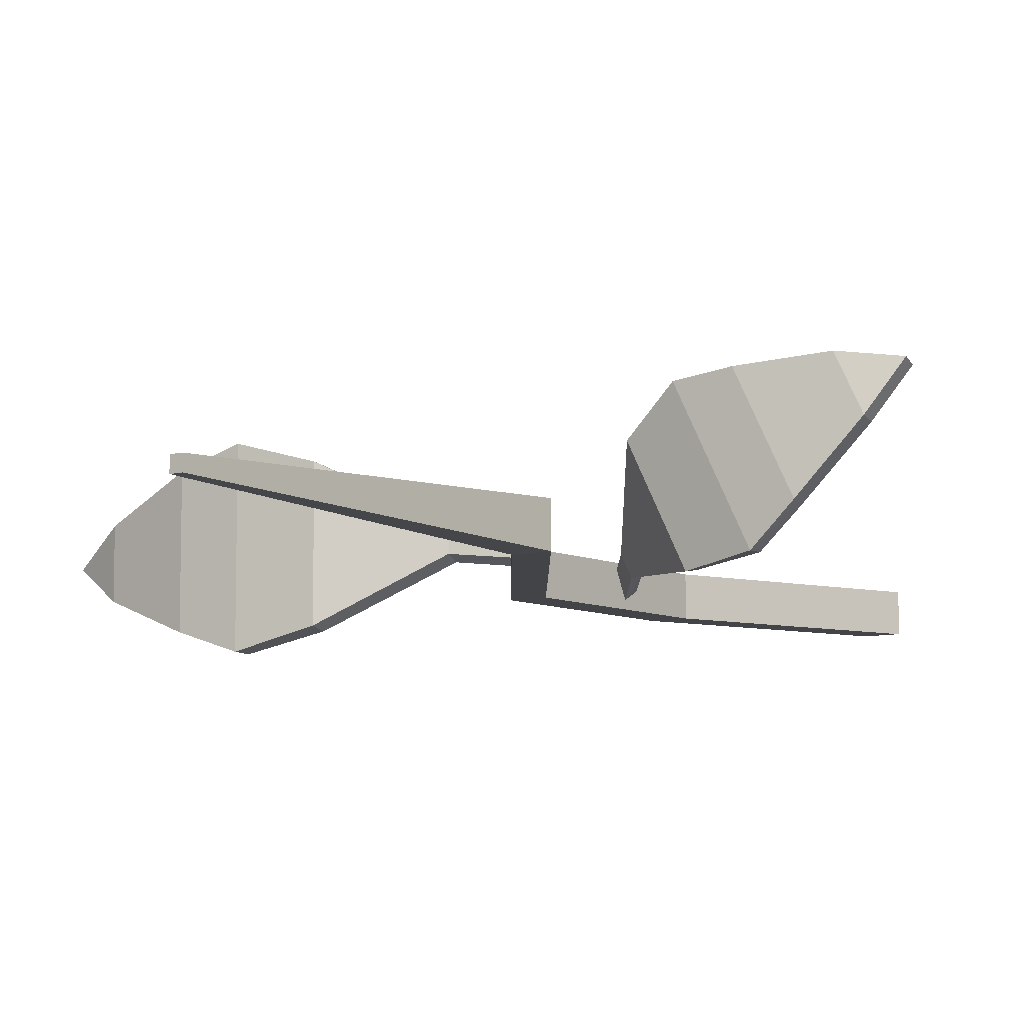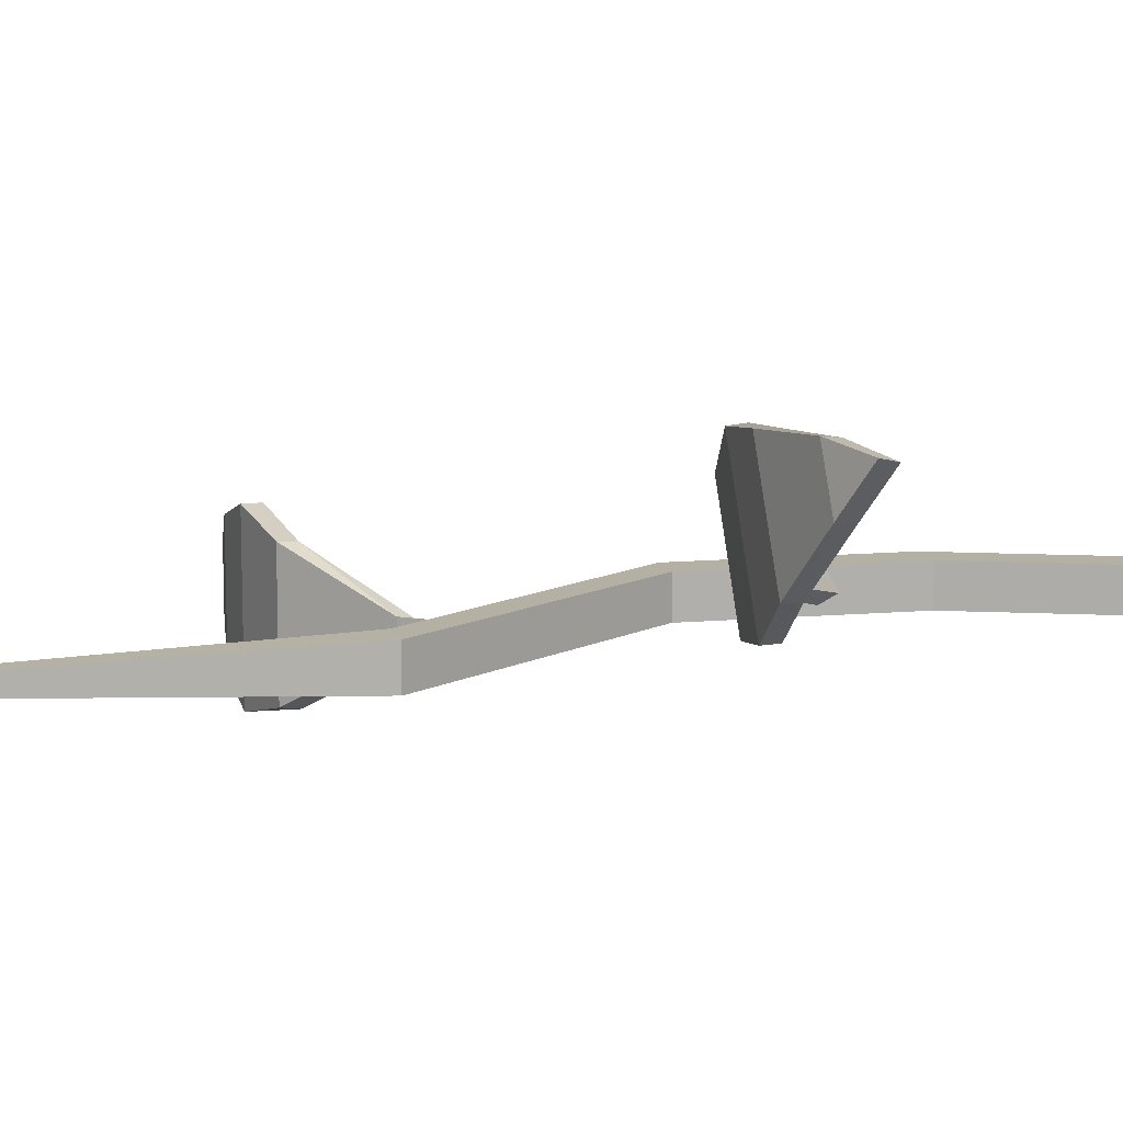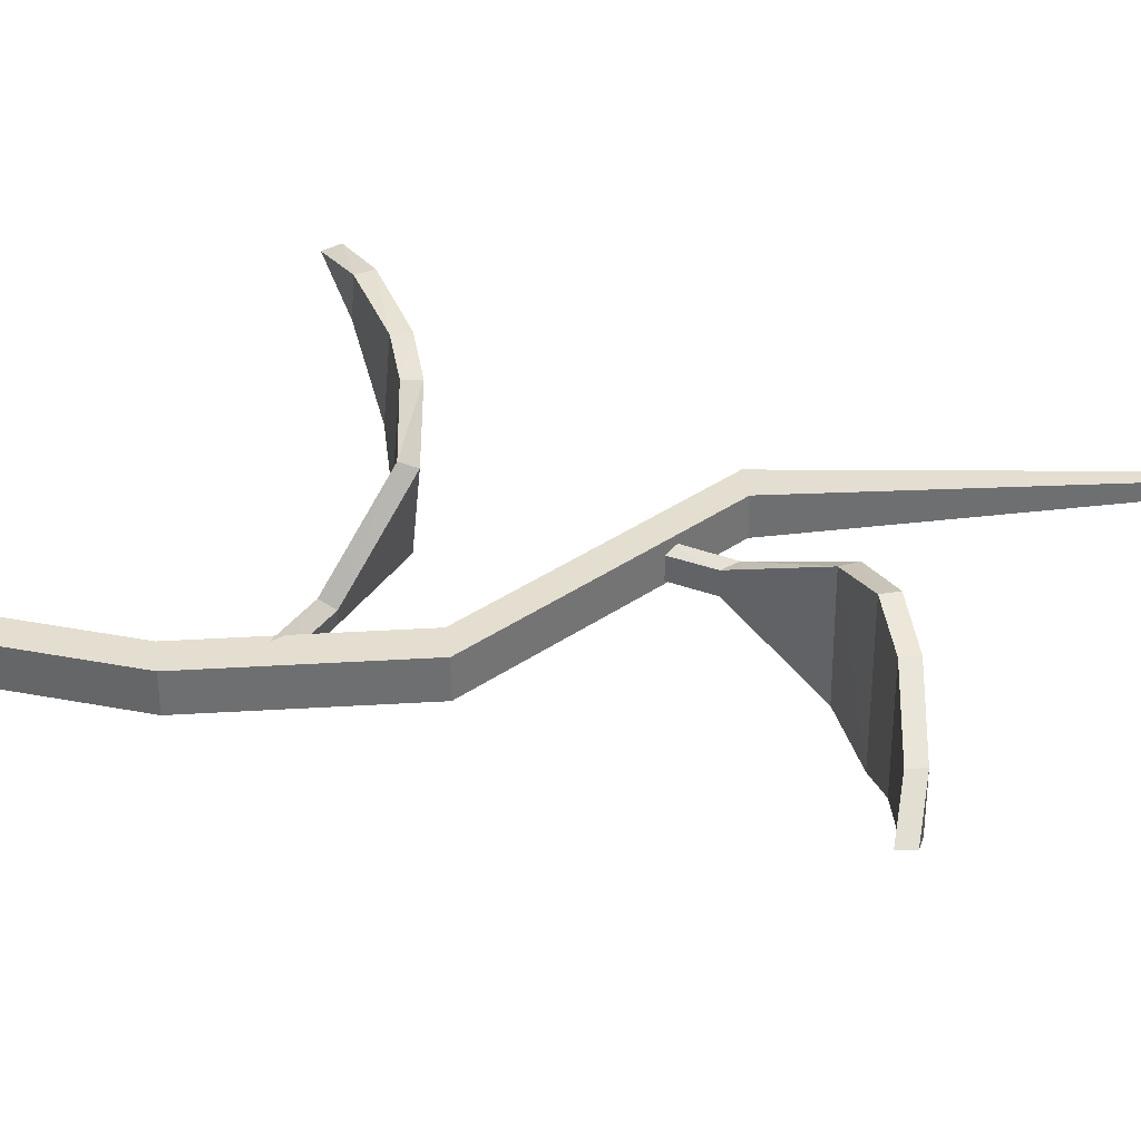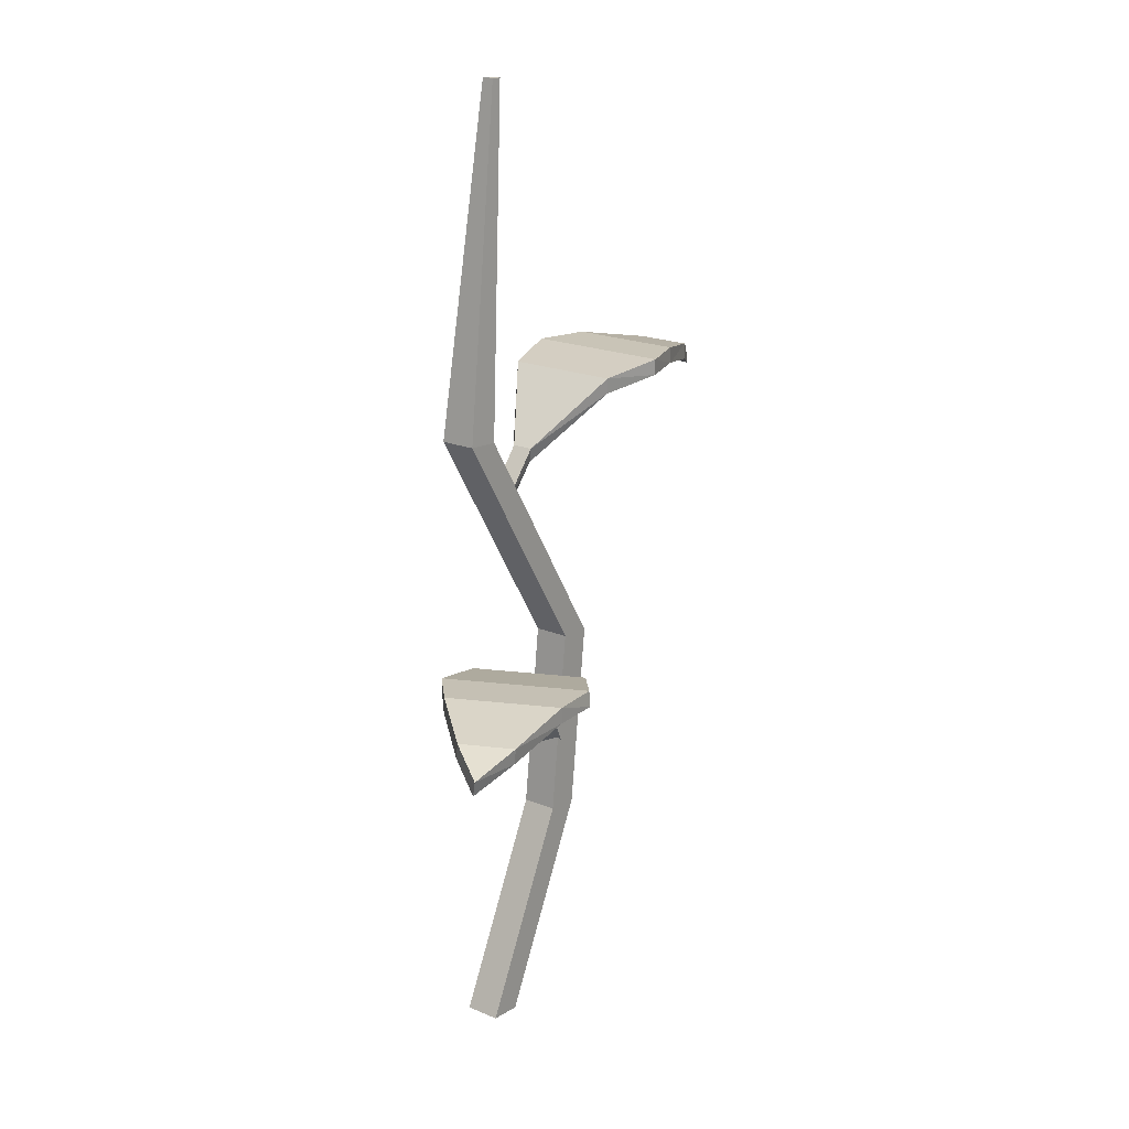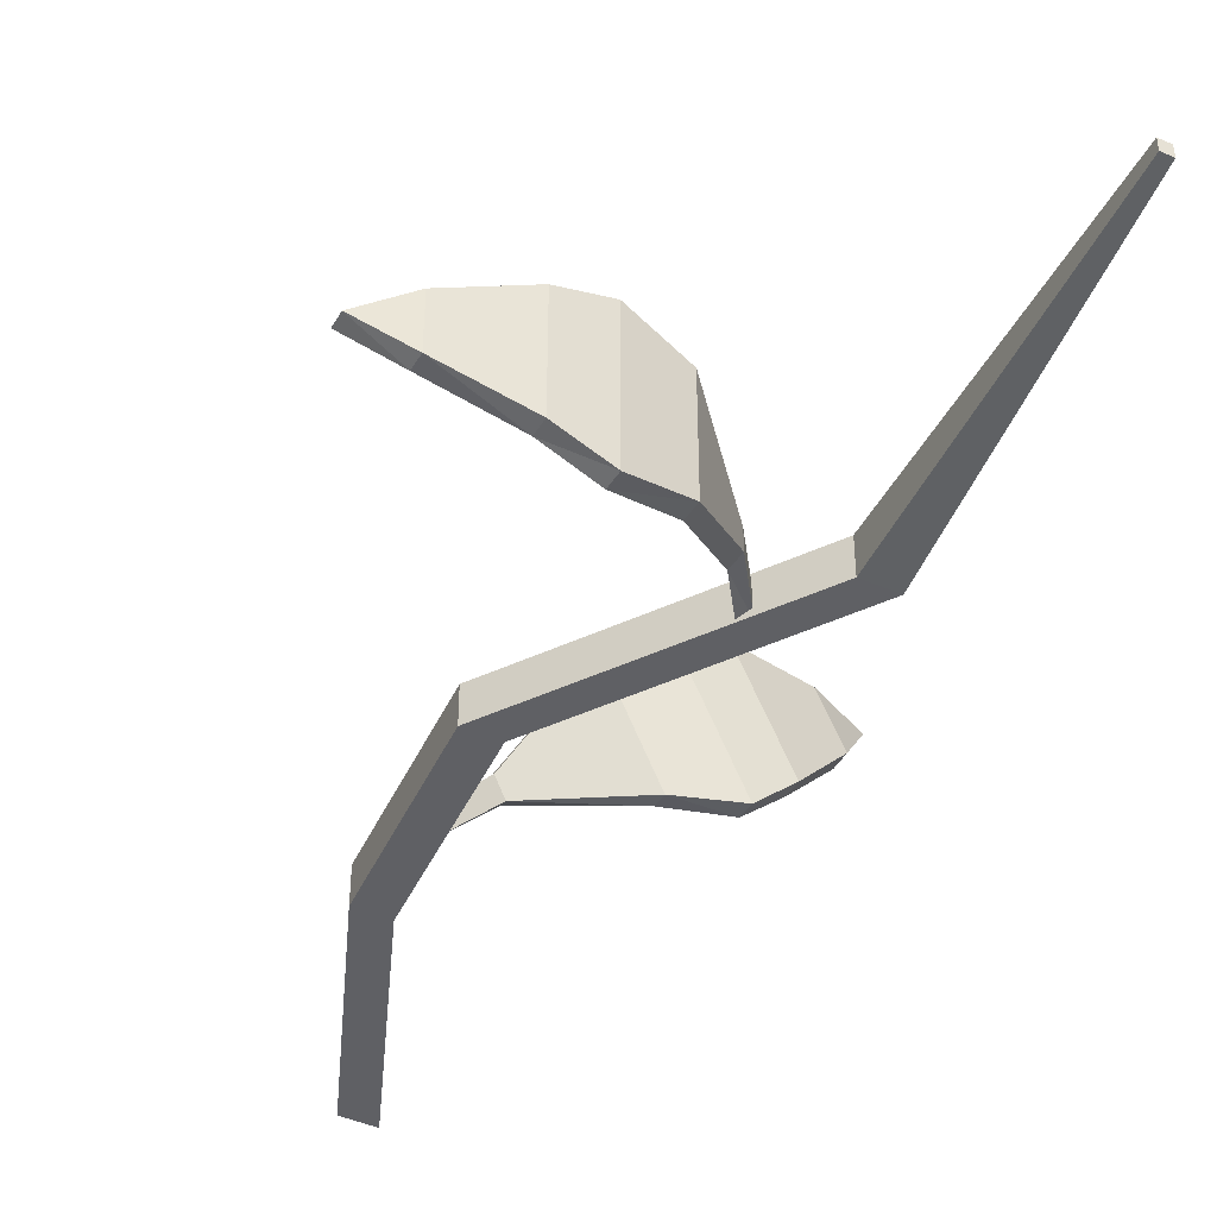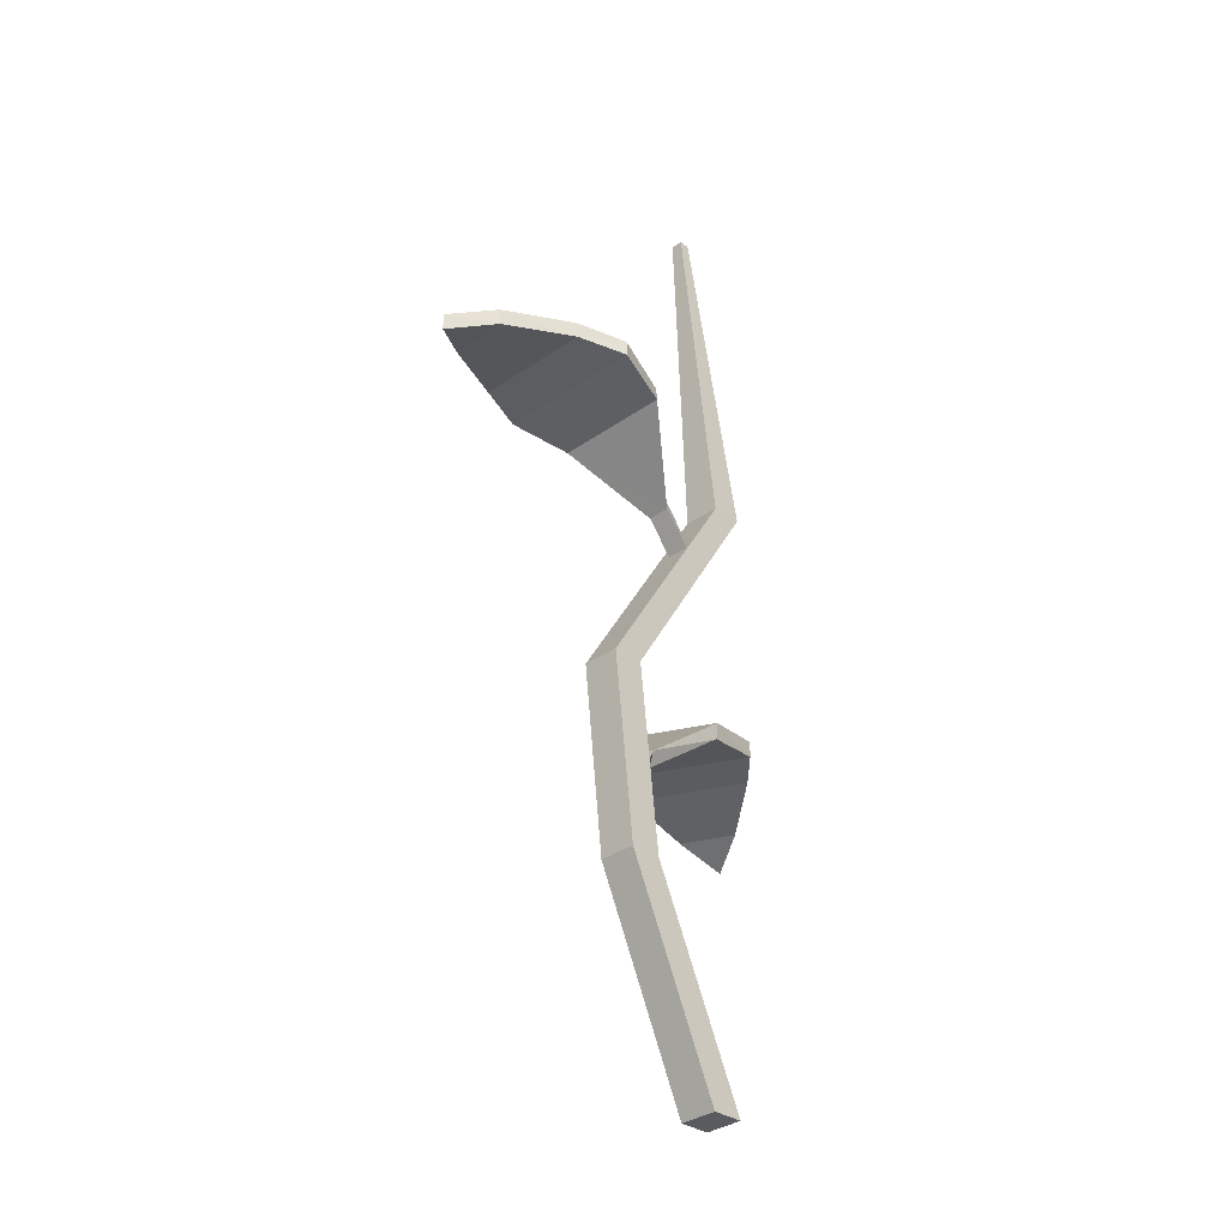
<metadata>
{"format":"obj","ext":"obj","renderer":"f3d","projection":"perspective","resolution":1024,"background":"white","views":[{"elev":-8.2,"azim":-148.7,"up":"+Z"},{"elev":11.6,"azim":-108.4,"up":"+Z"},{"elev":35.9,"azim":79.0,"up":"+Z"},{"elev":19.2,"azim":-51.8,"up":"+Y"},{"elev":-44.9,"azim":149.7,"up":"+Z"},{"elev":-34.8,"azim":132.8,"up":"+Y"}]}
</metadata>
<code>
o Watermelon_1_Plane.042
v 0.007491 0.3913 0.003508
v 0.007491 0.3913 0.008282
v -0.004052 0.2538 0.0132
v -0.004052 0.2538 -0.001413
v 0.05355 0.1595 -0.001413
v 0.05355 0.1595 0.0132
v 0.04497 0.08347 0.0132
v 0.04497 0.08347 -0.001413
v 0.005752 0.000133 -0.001413
v 0.005752 0.000133 0.0132
v 0.003233 0.3916 0.003508
v 0.003233 0.3916 0.008282
v -0.01709 0.2546 0.0132
v -0.01709 0.2546 -0.001413
v 0.04051 0.1602 -0.001413
v 0.04051 0.1602 0.0132
v 0.03193 0.08425 0.0132
v 0.03193 0.08425 -0.001413
v -0.007283 0.000917 -0.001413
v -0.007283 0.000917 0.0132
v 0.05096 0.2642 0.02624
v 0.02316 0.239 0.008711
v 0.05128 0.2643 -0.02052
v 0.02328 0.2391 -0.000116
v 0.07413 0.2685 0.03319
v 0.07422 0.2685 -0.0262
v 0.09339 0.2688 0.02701
v 0.09349 0.2688 -0.01942
v 0.1219 0.2632 0.01432
v 0.122 0.2632 -0.00813
v 0.1392 0.2564 0.003273
v 0.008638 0.2204 0.008122
v 0.008638 0.2204 -0.000524
v -0.008032 0.1523 0.004886
v 0.02387 0.1277 0.009644
v 0.01138 0.1528 0.0479
v 0.02746 0.128 0.01776
v -0.03164 0.1566 0.008289
v -0.006261 0.1566 0.06218
v -0.04608 0.1569 0.02183
v -0.02633 0.1569 0.06406
v -0.06611 0.1514 0.04527
v -0.05666 0.1513 0.06579
v -0.07679 0.1446 0.06255
v 0.03703 0.1094 0.004083
v 0.04076 0.1094 0.01188
v 0.05058 0.2706 0.0268
v 0.02214 0.245 0.01023
v 0.05058 0.2706 -0.01947
v 0.02214 0.245 0.001581
v 0.07407 0.275 0.03329
v 0.07407 0.275 -0.02597
v 0.09353 0.2753 0.0268
v 0.09353 0.2753 -0.01947
v 0.1223 0.2696 0.01379
v 0.1223 0.2696 -0.008522
v 0.1396 0.2628 0.002633
v 0.007398 0.2262 0.009977
v 0.007398 0.2262 0.001332
v -0.007574 0.1587 0.003835
v 0.02523 0.1331 0.006515
v 0.01239 0.1587 0.04558
v 0.02896 0.1331 0.01431
v -0.03156 0.163 0.008112
v -0.005993 0.163 0.06157
v -0.04632 0.1634 0.02236
v -0.02635 0.1634 0.06411
v -0.06666 0.1577 0.04652
v -0.05703 0.1577 0.06664
v -0.07744 0.1509 0.06404
v 0.03864 0.1143 0.000377
v 0.04237 0.1143 0.008176
f 1 3 4
f 4 6 5
f 5 7 8
f 8 10 9
f 13 11 14
f 16 14 15
f 17 15 18
f 20 18 19
f 3 16 6
f 2 11 12
f 9 18 8
f 8 15 5
f 10 19 9
f 4 15 14
f 3 12 13
f 10 17 20
f 4 11 1
f 7 16 17
f 1 2 3
f 4 3 6
f 5 6 7
f 8 7 10
f 13 12 11
f 16 13 14
f 17 16 15
f 20 17 18
f 3 13 16
f 2 1 11
f 9 19 18
f 8 18 15
f 10 20 19
f 4 5 15
f 3 2 12
f 10 7 17
f 4 14 11
f 7 6 16
f 21 24 23
f 21 26 25
f 25 28 27
f 28 29 27
f 29 30 31
f 24 32 33
f 34 37 36
f 34 39 38
f 38 41 40
f 41 42 40
f 42 43 44
f 37 45 46
f 47 50 48
f 47 52 49
f 51 54 52
f 55 54 53
f 55 57 56
f 50 58 48
f 60 63 61
f 60 65 62
f 64 67 65
f 68 67 66
f 68 70 69
f 63 71 61
f 21 48 22
f 23 50 49
f 25 47 21
f 26 49 52
f 27 51 25
f 28 52 54
f 27 55 53
f 28 56 30
f 29 57 55
f 30 57 31
f 32 59 33
f 24 59 50
f 22 58 32
f 34 61 35
f 36 63 62
f 38 60 34
f 36 65 39
f 40 64 38
f 39 67 41
f 40 68 66
f 41 69 43
f 42 70 68
f 43 70 44
f 45 72 46
f 37 72 63
f 35 71 45
f 21 22 24
f 21 23 26
f 25 26 28
f 28 30 29
f 24 22 32
f 34 35 37
f 34 36 39
f 38 39 41
f 41 43 42
f 37 35 45
f 47 49 50
f 47 51 52
f 51 53 54
f 55 56 54
f 50 59 58
f 60 62 63
f 60 64 65
f 64 66 67
f 68 69 67
f 63 72 71
f 21 47 48
f 23 24 50
f 25 51 47
f 26 23 49
f 27 53 51
f 28 26 52
f 27 29 55
f 28 54 56
f 29 31 57
f 30 56 57
f 32 58 59
f 24 33 59
f 22 48 58
f 34 60 61
f 36 37 63
f 38 64 60
f 36 62 65
f 40 66 64
f 39 65 67
f 40 42 68
f 41 67 69
f 42 44 70
f 43 69 70
f 45 71 72
f 37 46 72
f 35 61 71

</code>
